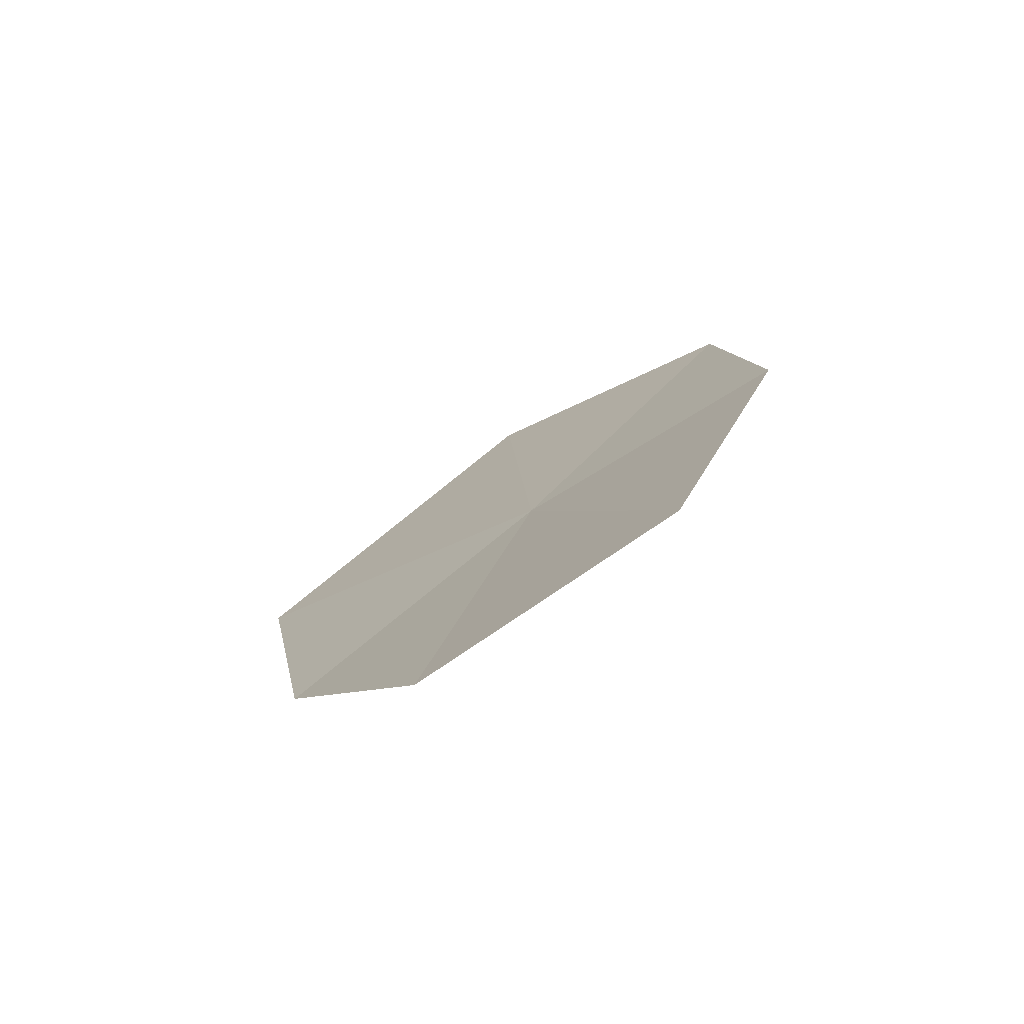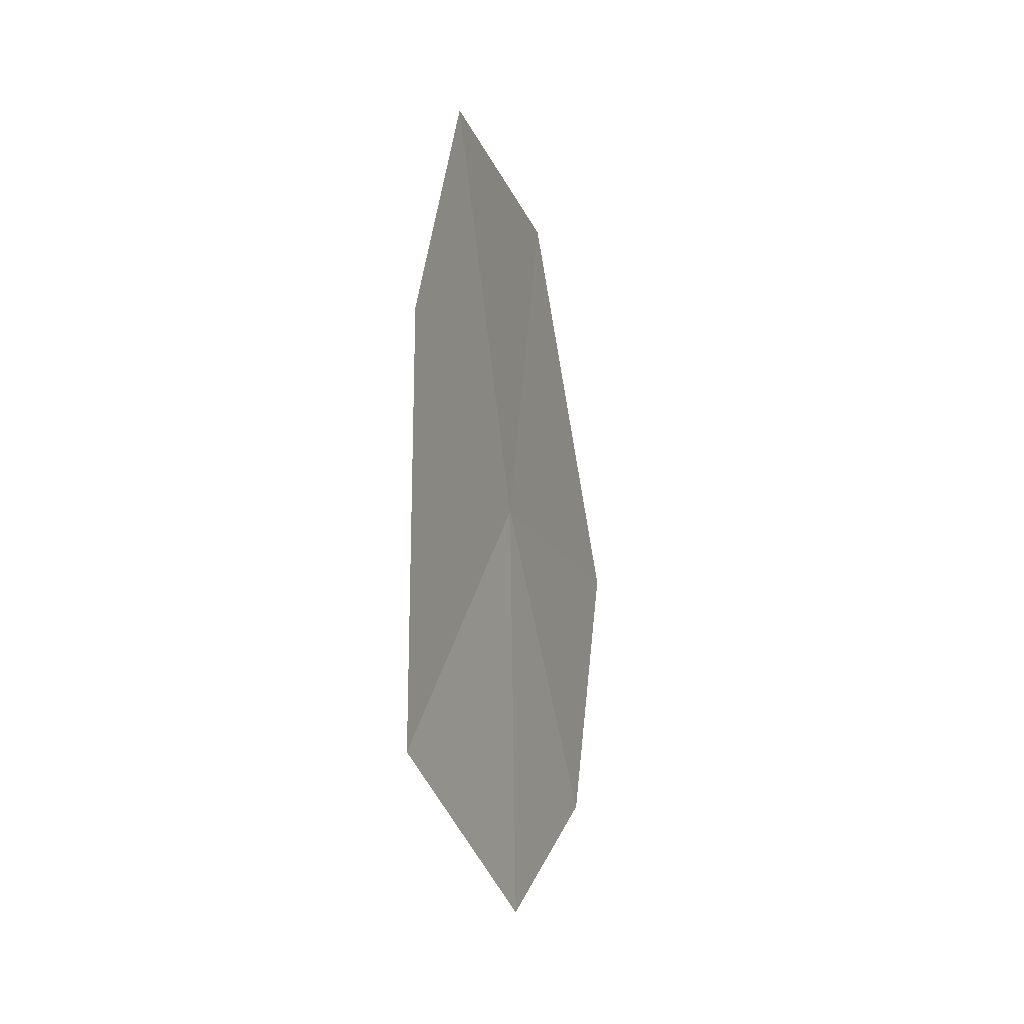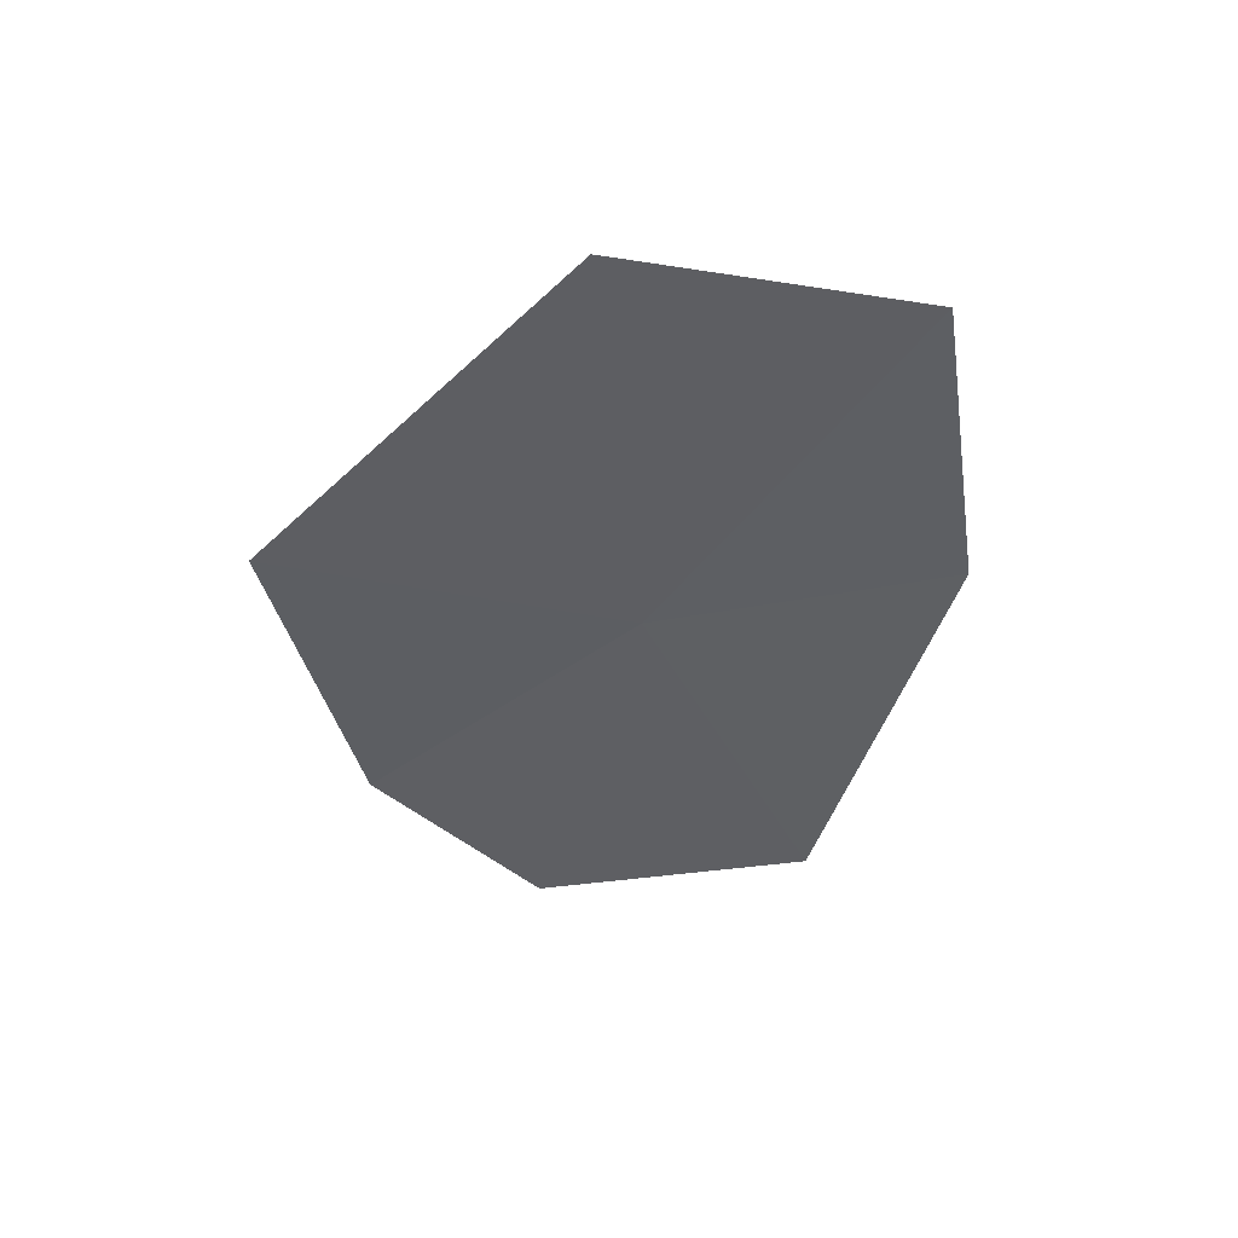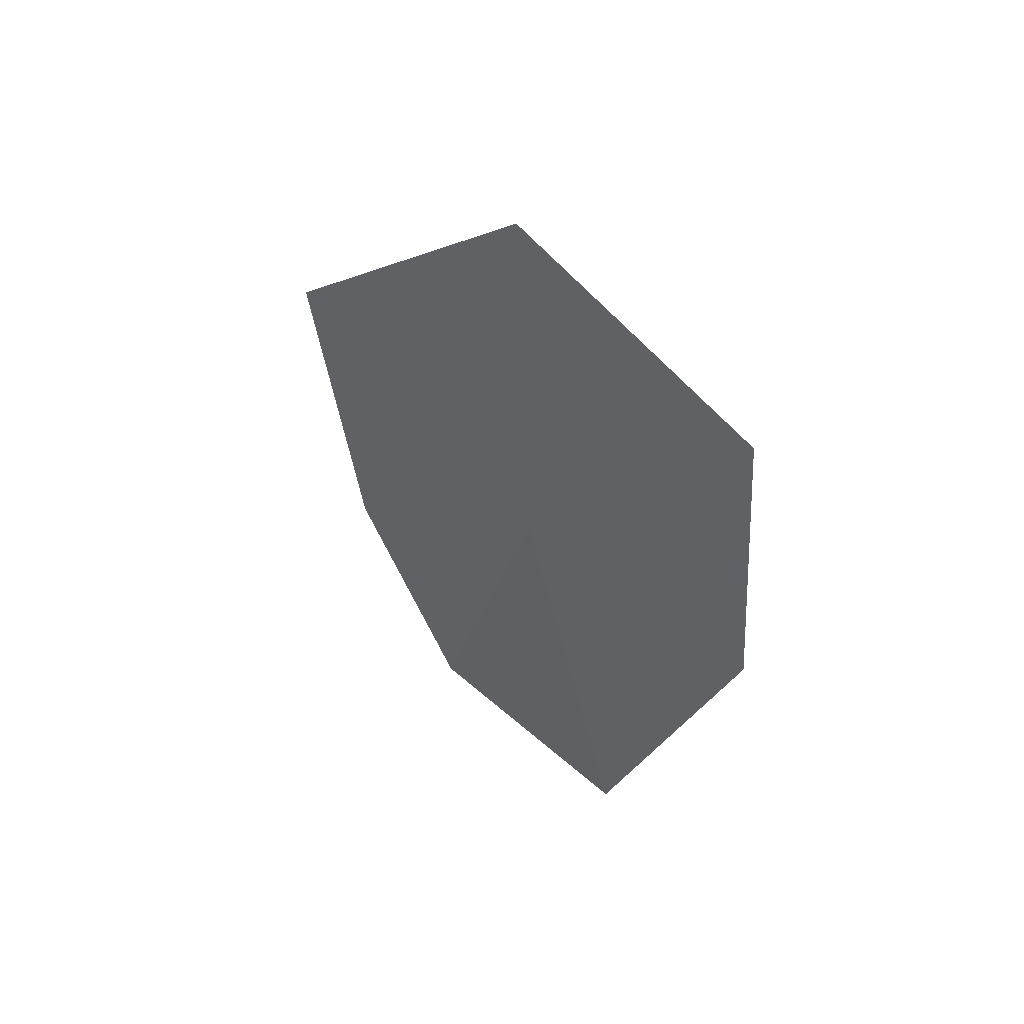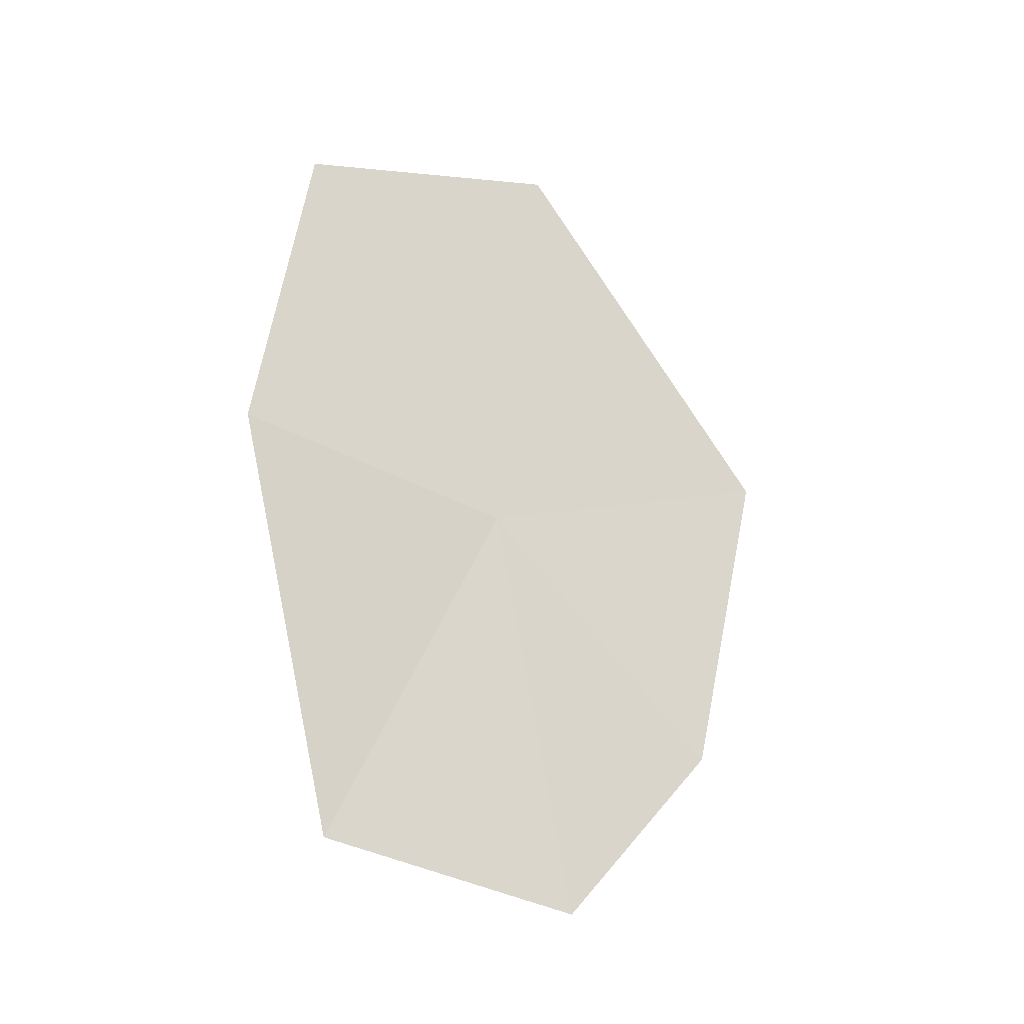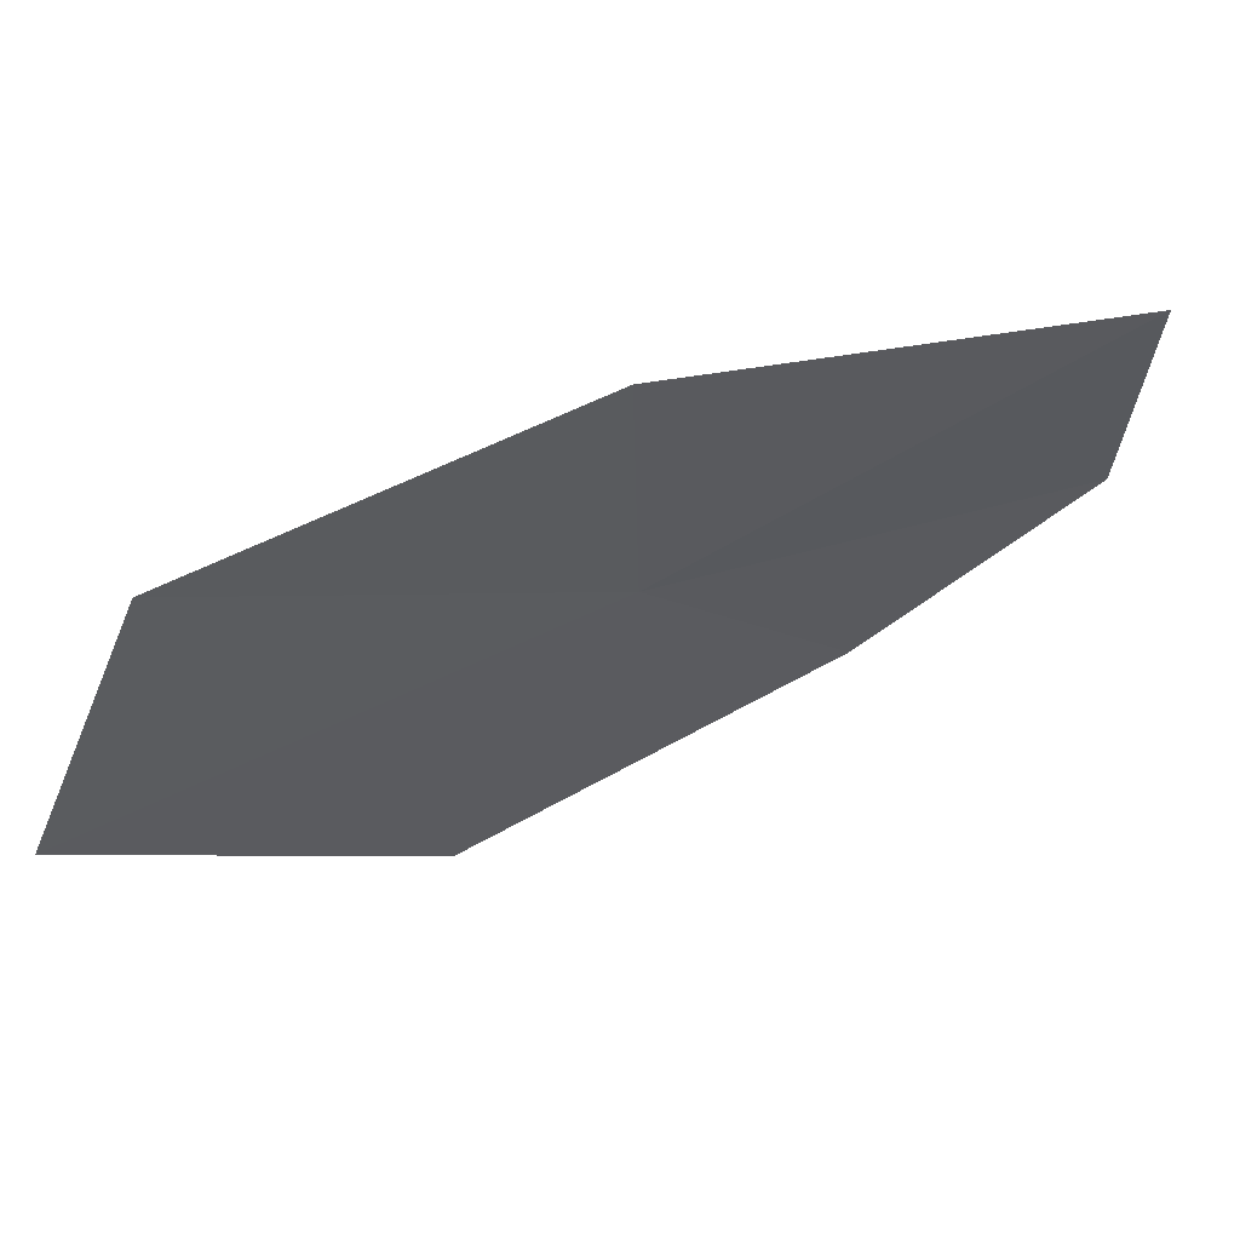
<metadata>
{"format":"obj","ext":"obj","renderer":"f3d","projection":"perspective","resolution":1024,"background":"white","views":[{"elev":-72.0,"azim":106.8,"up":"+Z"},{"elev":-35.3,"azim":-174.7,"up":"+Z"},{"elev":53.0,"azim":72.8,"up":"+Z"},{"elev":56.5,"azim":120.0,"up":"+Z"},{"elev":-26.5,"azim":-133.5,"up":"+Z"},{"elev":50.7,"azim":59.8,"up":"+Y"}]}
</metadata>
<code>
v 17.08 18.67 39.78
v 16.75 17.28 40.29
v 16.87 17.57 38.84
v 16.96 18.52 41.64
v 17.22 19.7 41.3
v 17.41 19.32 38.23
v 17.1 18.21 38.05
v 17.36 19.88 39.97
f 1 2 3
f 1 7 6
f 1 4 2
f 1 8 5
f 1 3 7
f 1 6 8
f 1 5 4

</code>
